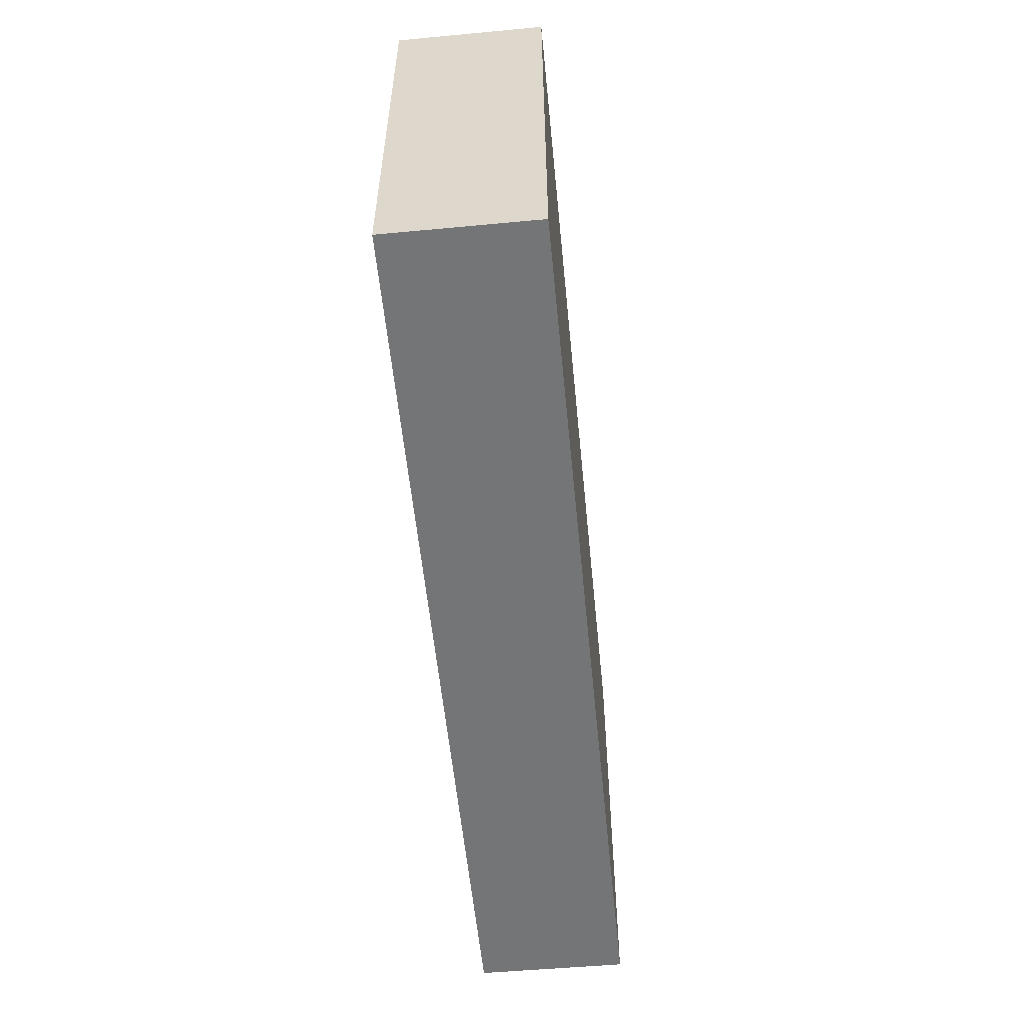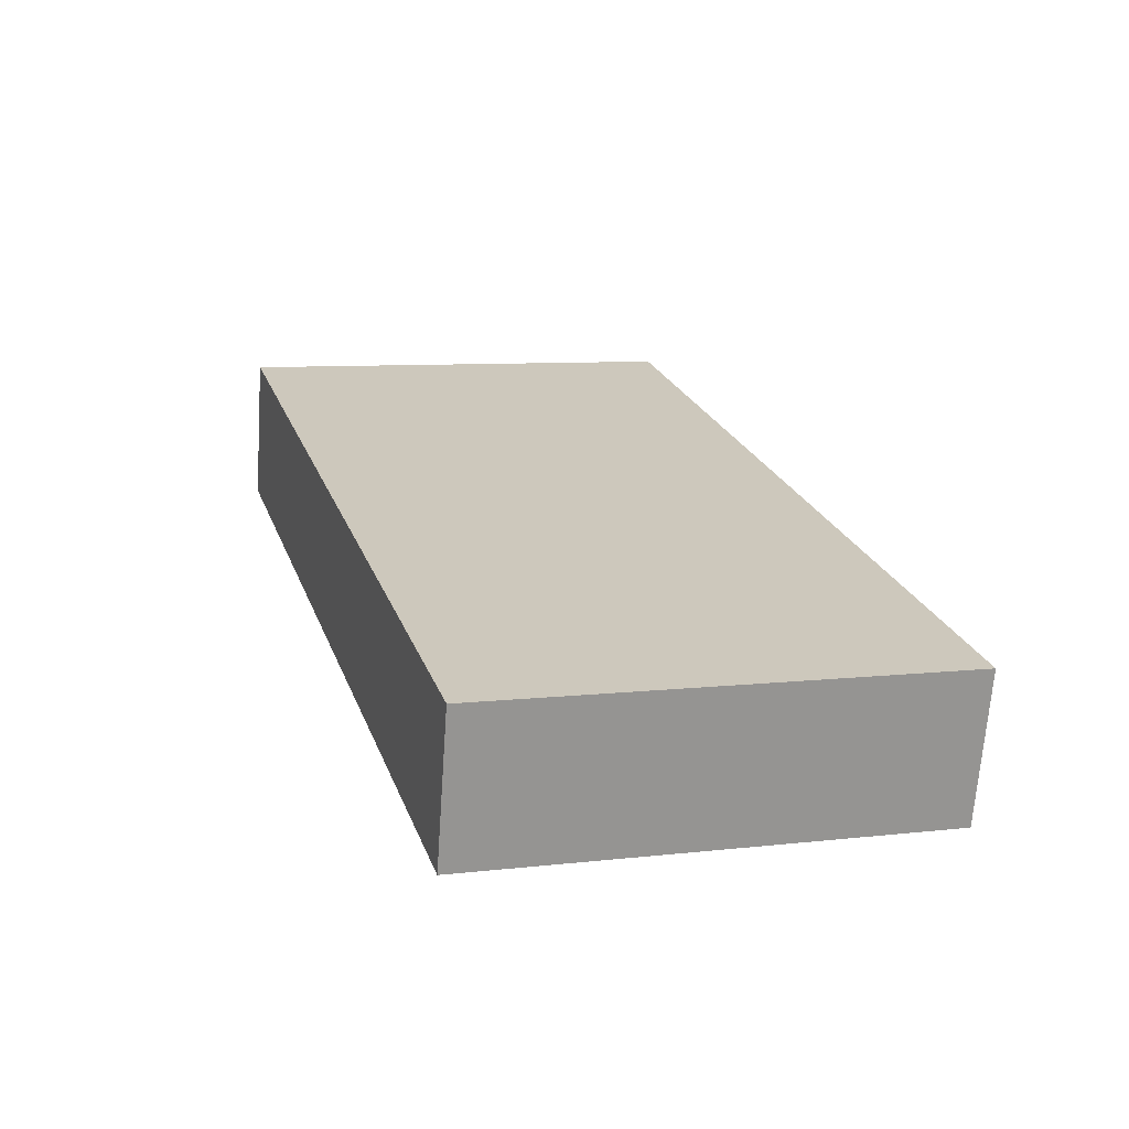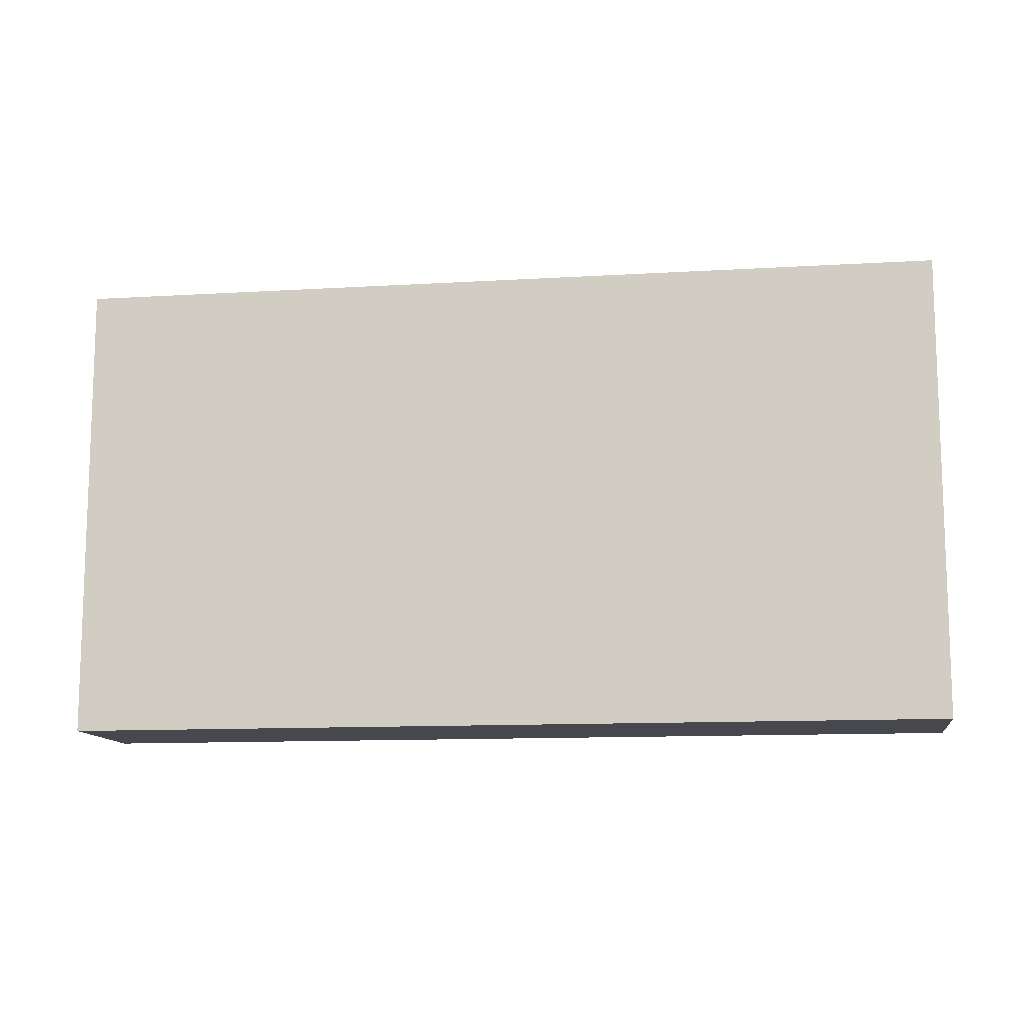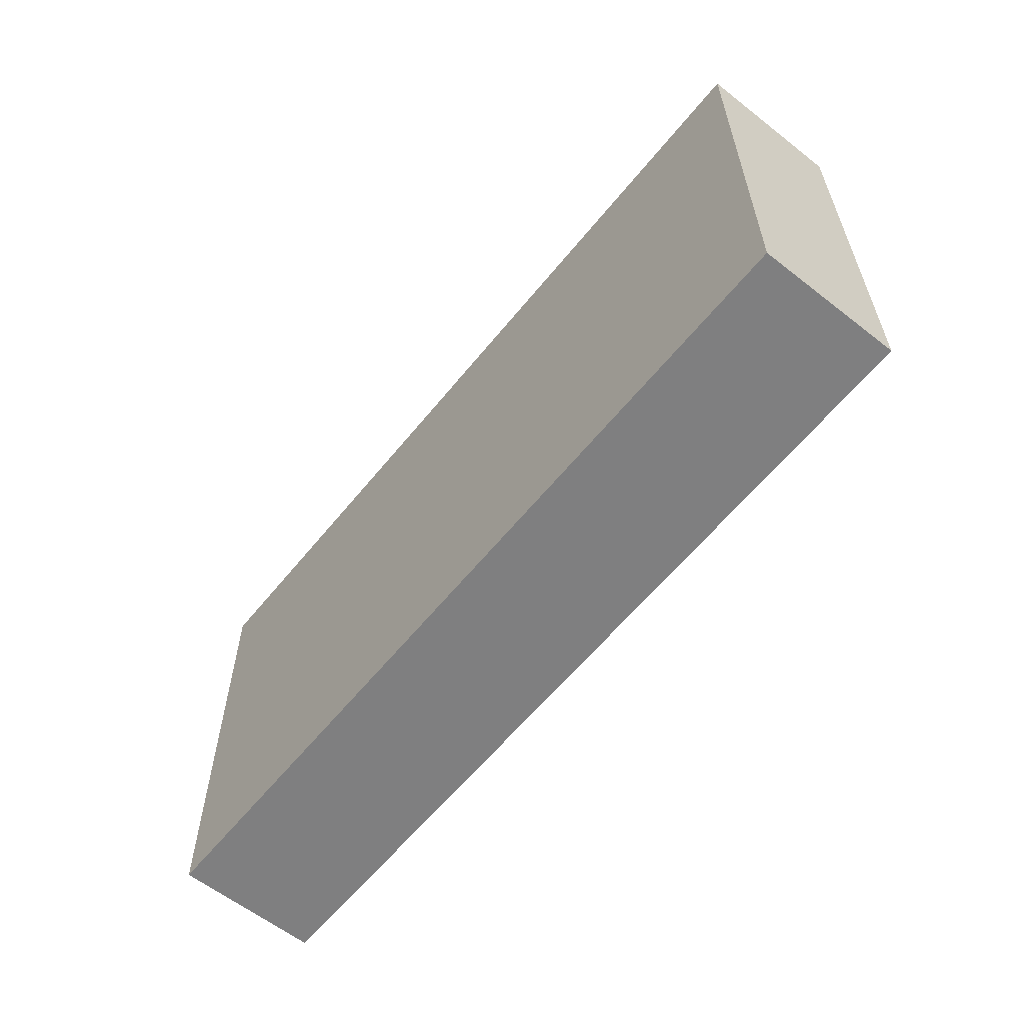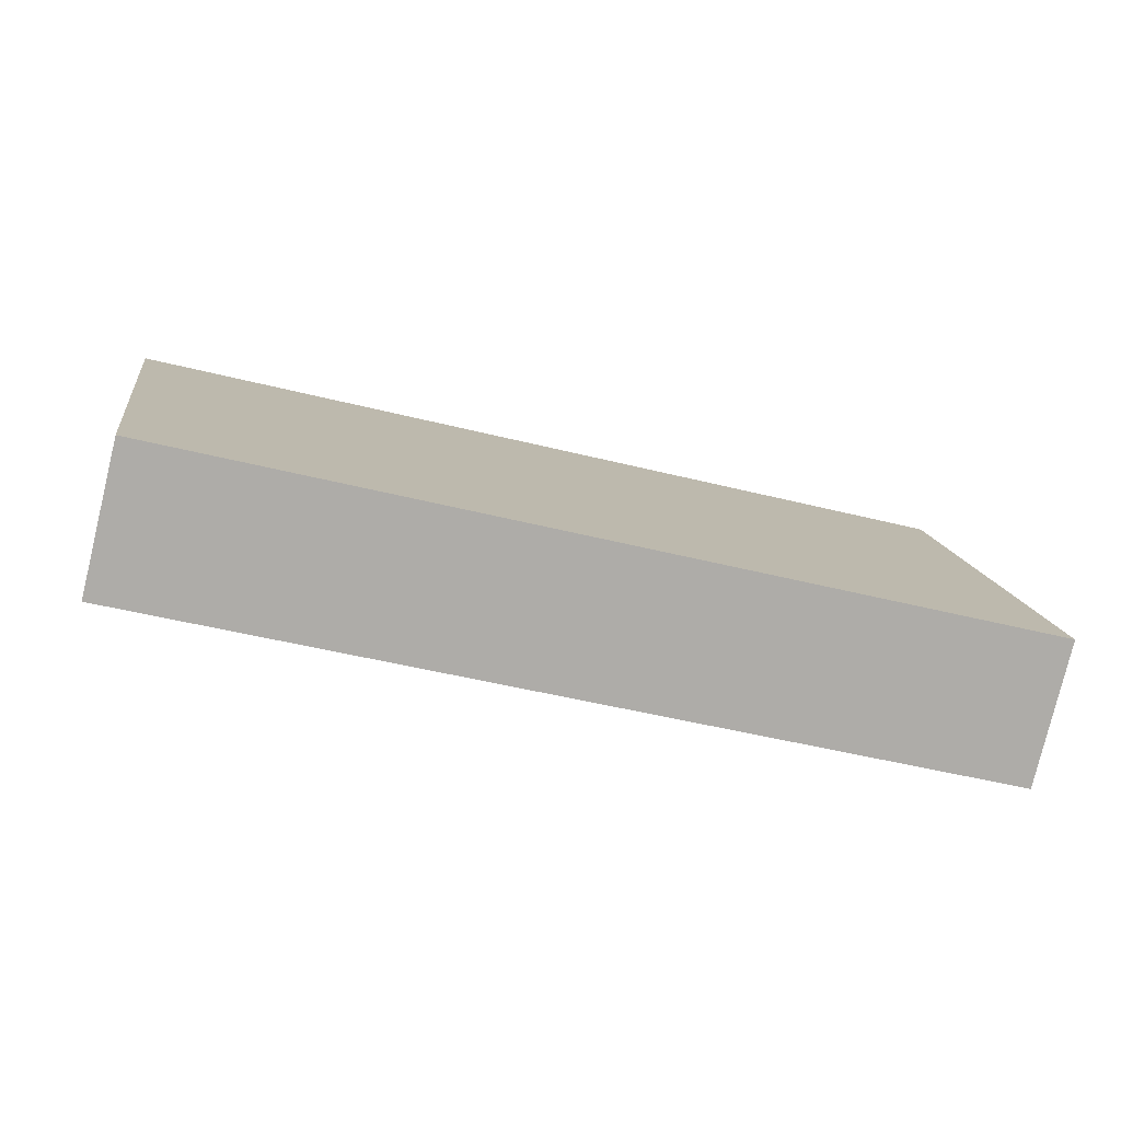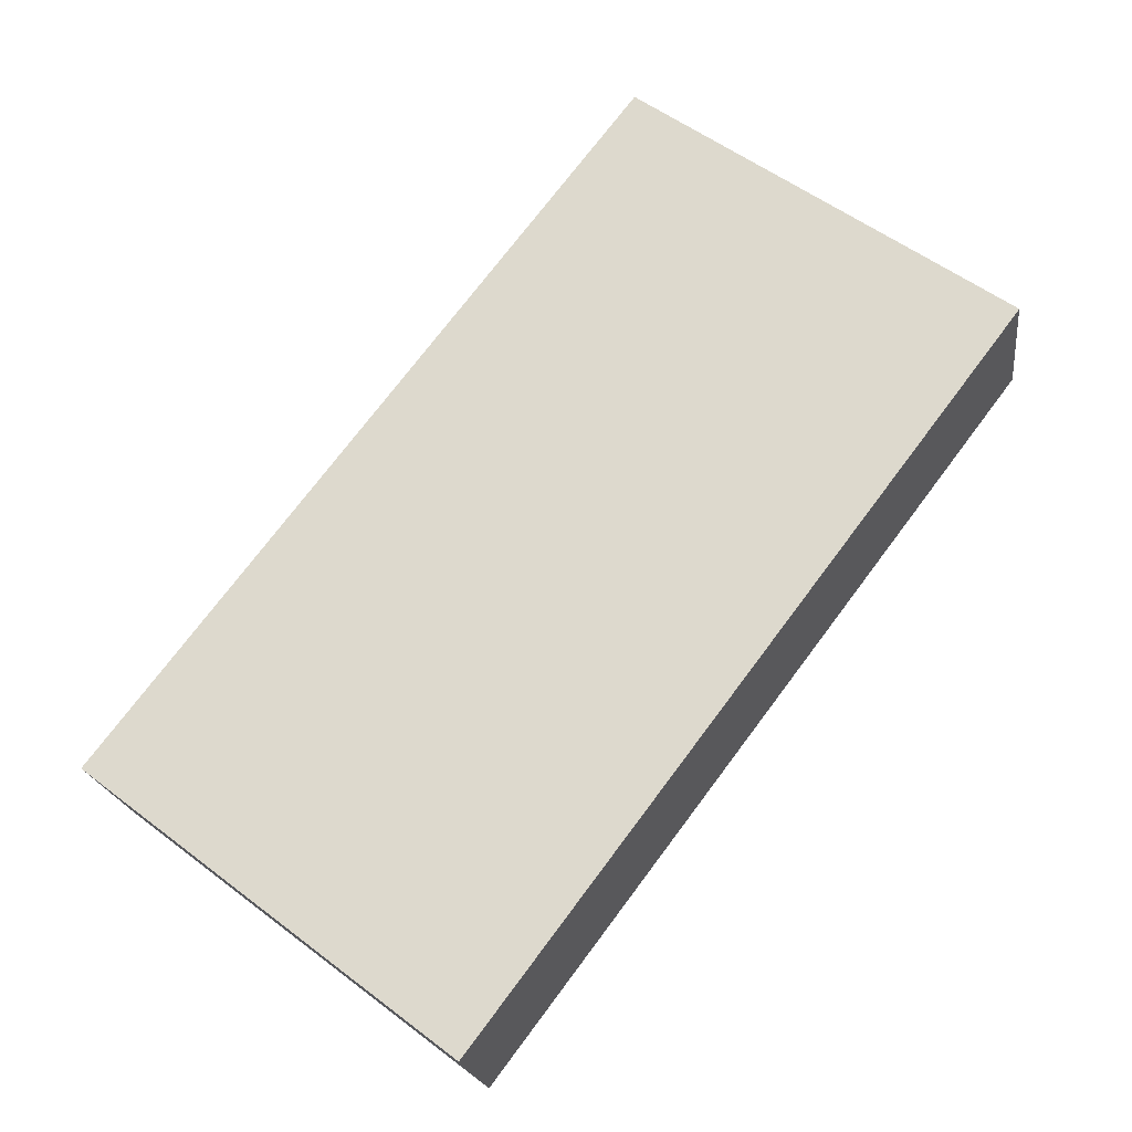
<metadata>
{"format":"obj","ext":"obj","renderer":"f3d","projection":"perspective","resolution":1024,"background":"white","views":[{"elev":-56.5,"azim":81.7,"up":"+Y"},{"elev":8.3,"azim":-107.3,"up":"+Z"},{"elev":-11.8,"azim":-5.7,"up":"+Y"},{"elev":-59.9,"azim":37.4,"up":"+Y"},{"elev":13.6,"azim":172.0,"up":"+Z"},{"elev":56.5,"azim":-51.8,"up":"+Z"}]}
</metadata>
<code>
v  4.213 2.195 0.325
v  0 2.195 1.344e-16
v  4.045 2.195 1.003
v  0.163 2.195 -0.679
v  4.045 -6.142e-17 1.003
v  4.213 -1.99e-17 0.325
v  0.163 4.158e-17 -0.679
v  0 0 0
g defaultobject
f 1 2 3
f 2 1 4
f 5 1 3
f 1 5 6
f 6 4 1
f 4 6 7
f 7 2 4
f 2 7 8
f 8 3 2
f 3 8 5
f 8 6 5
f 6 8 7

</code>
